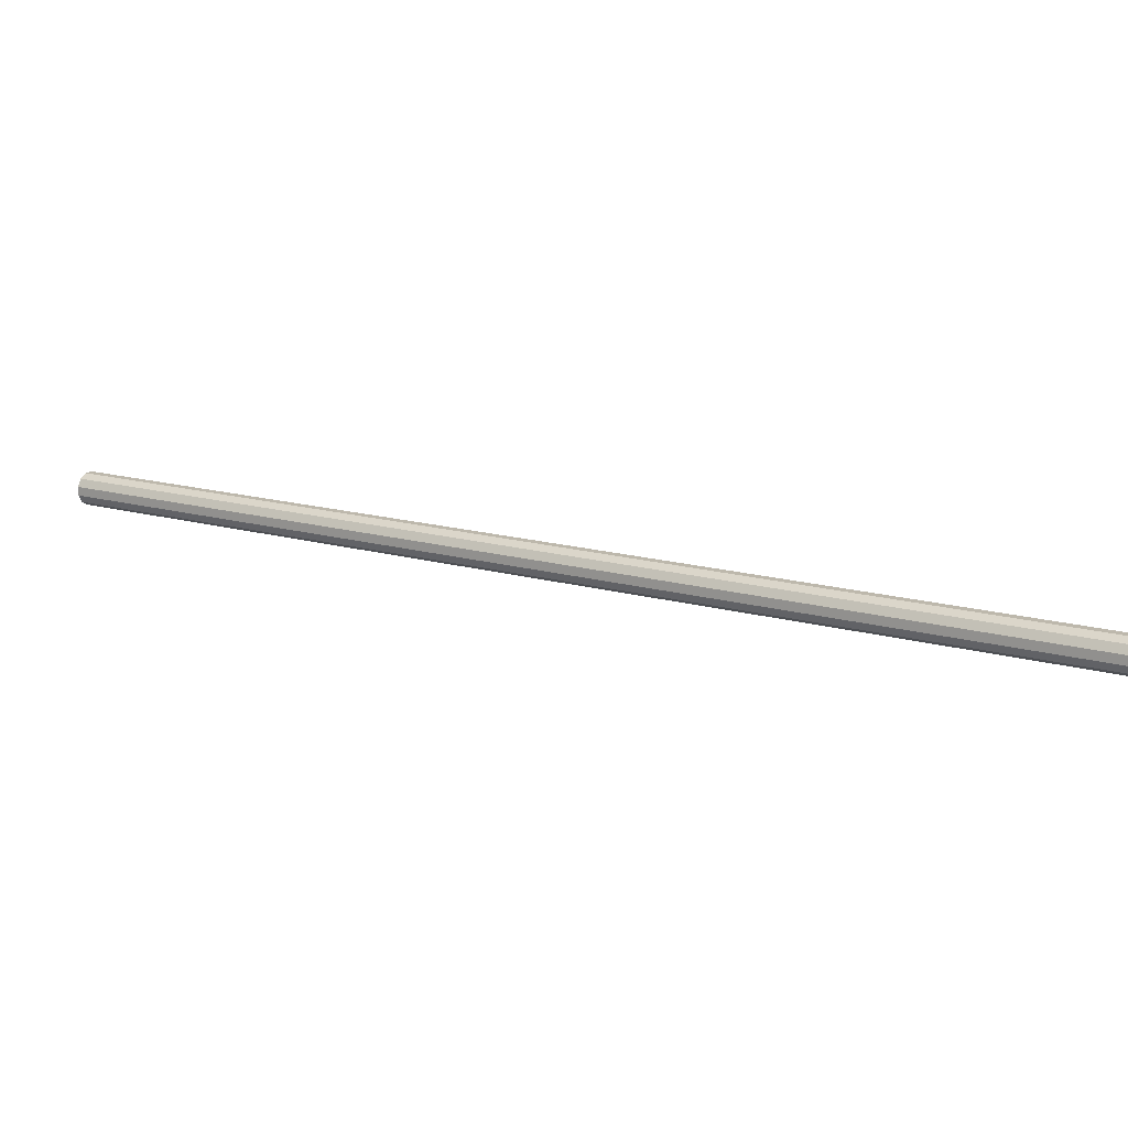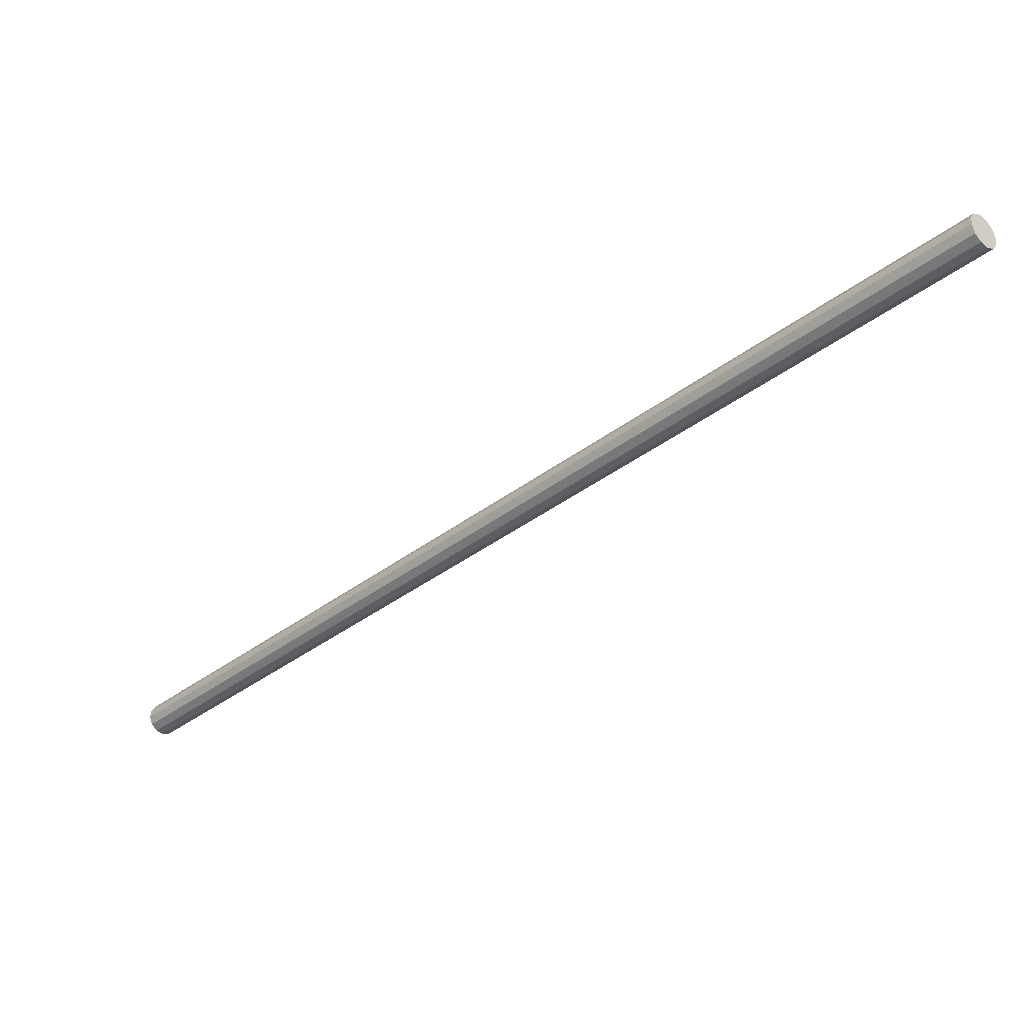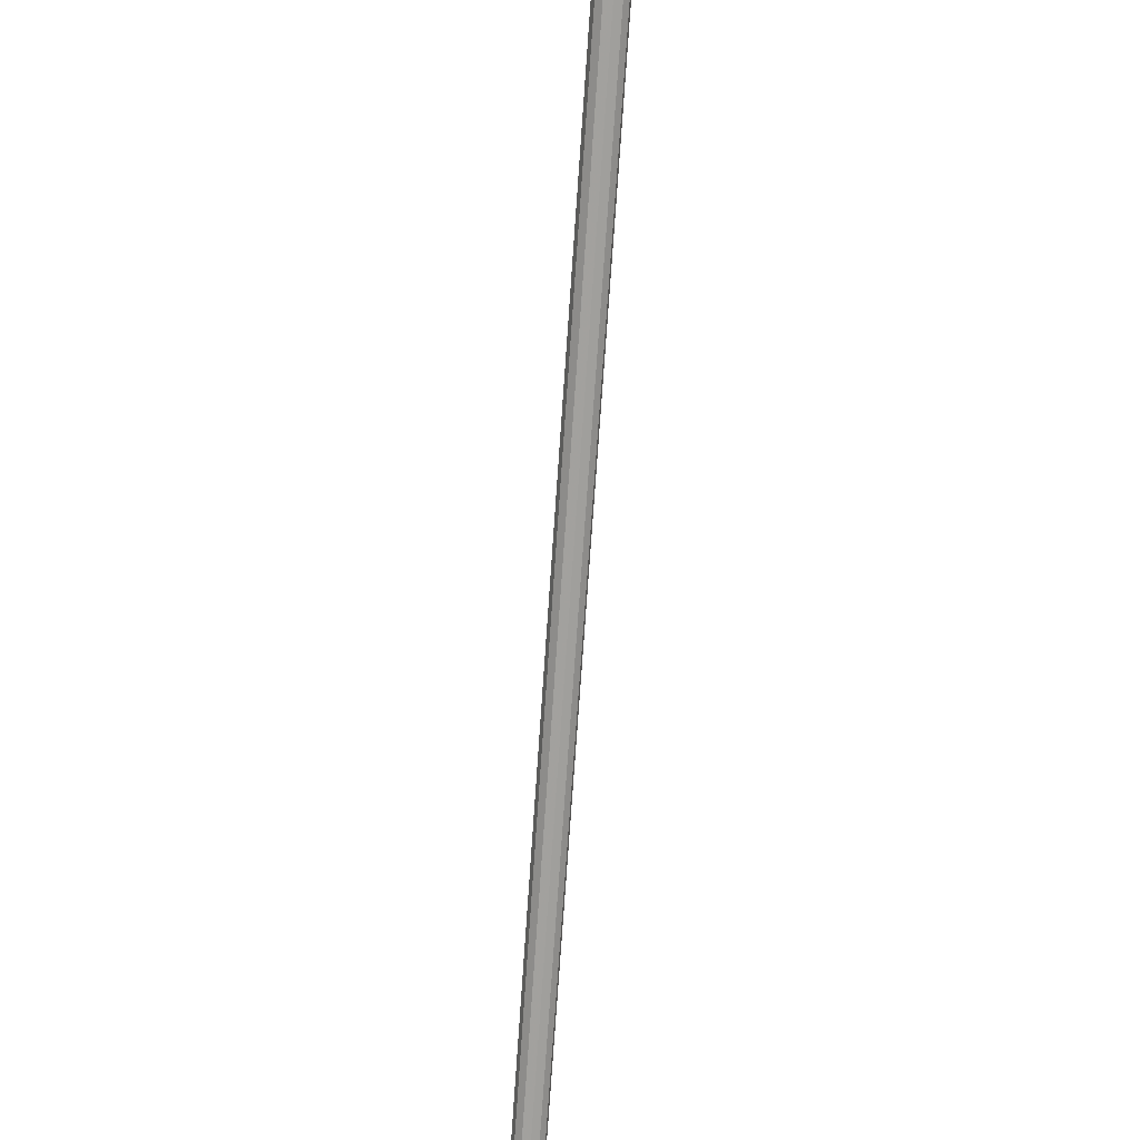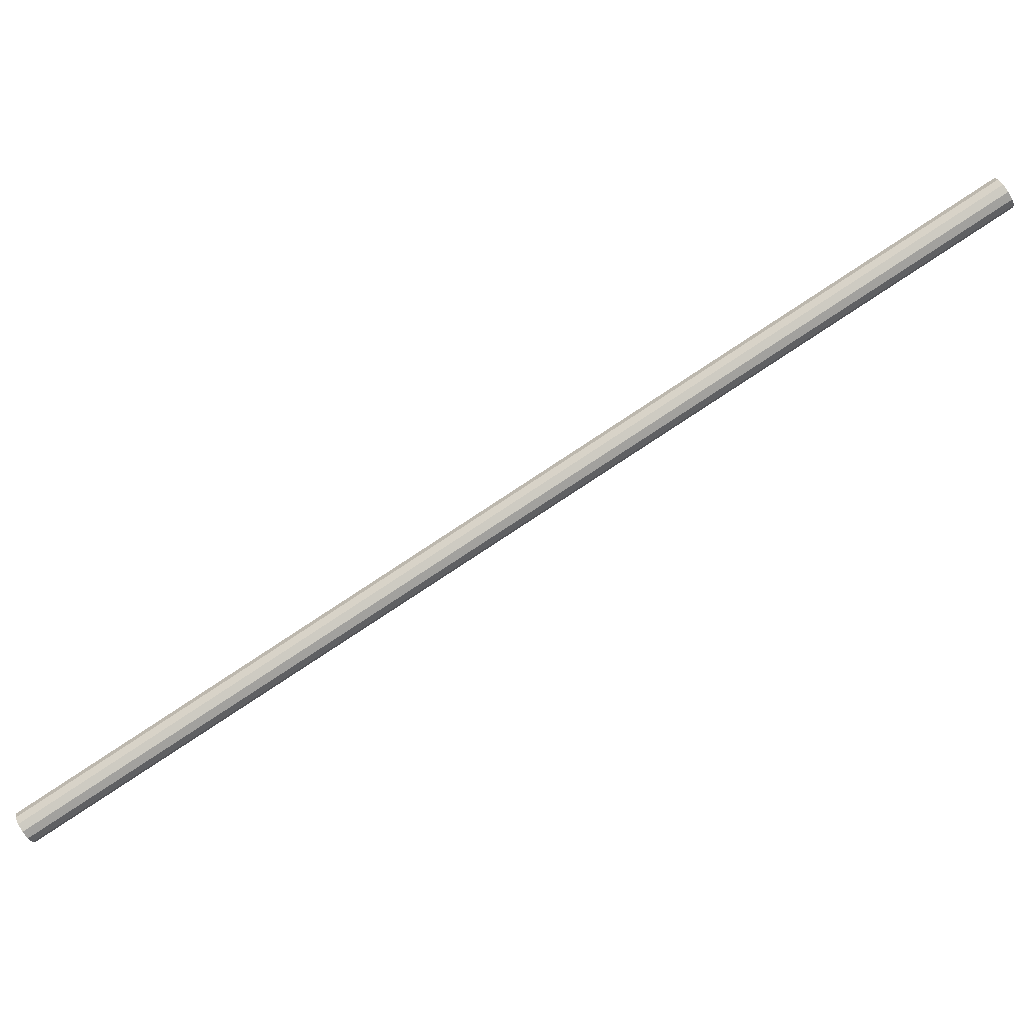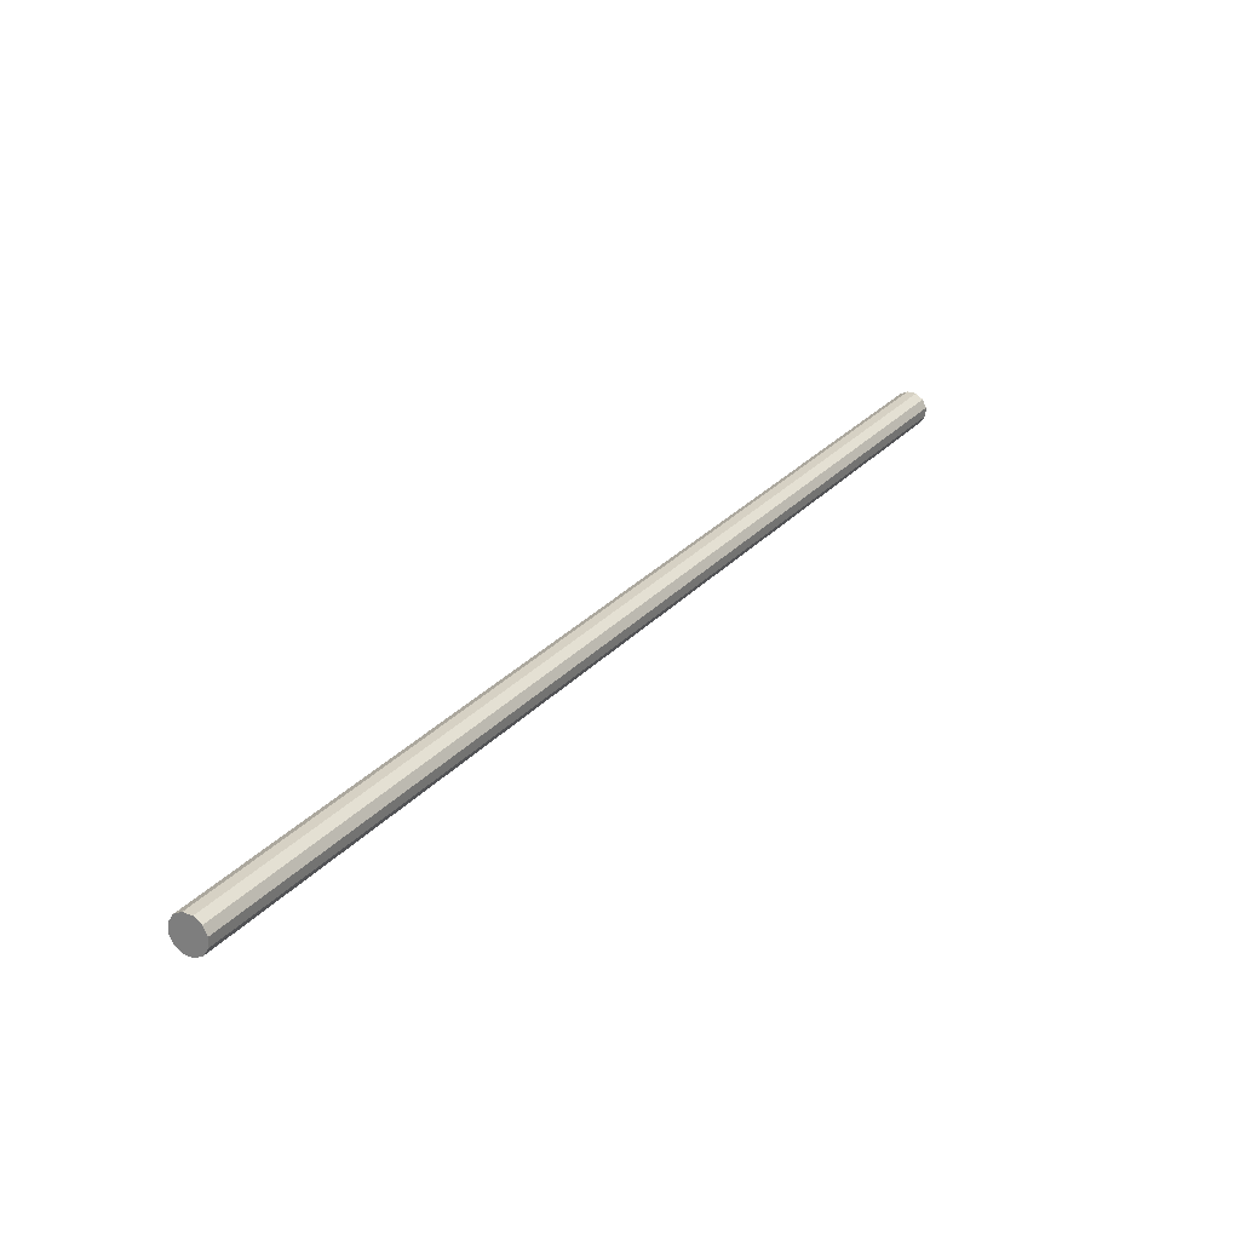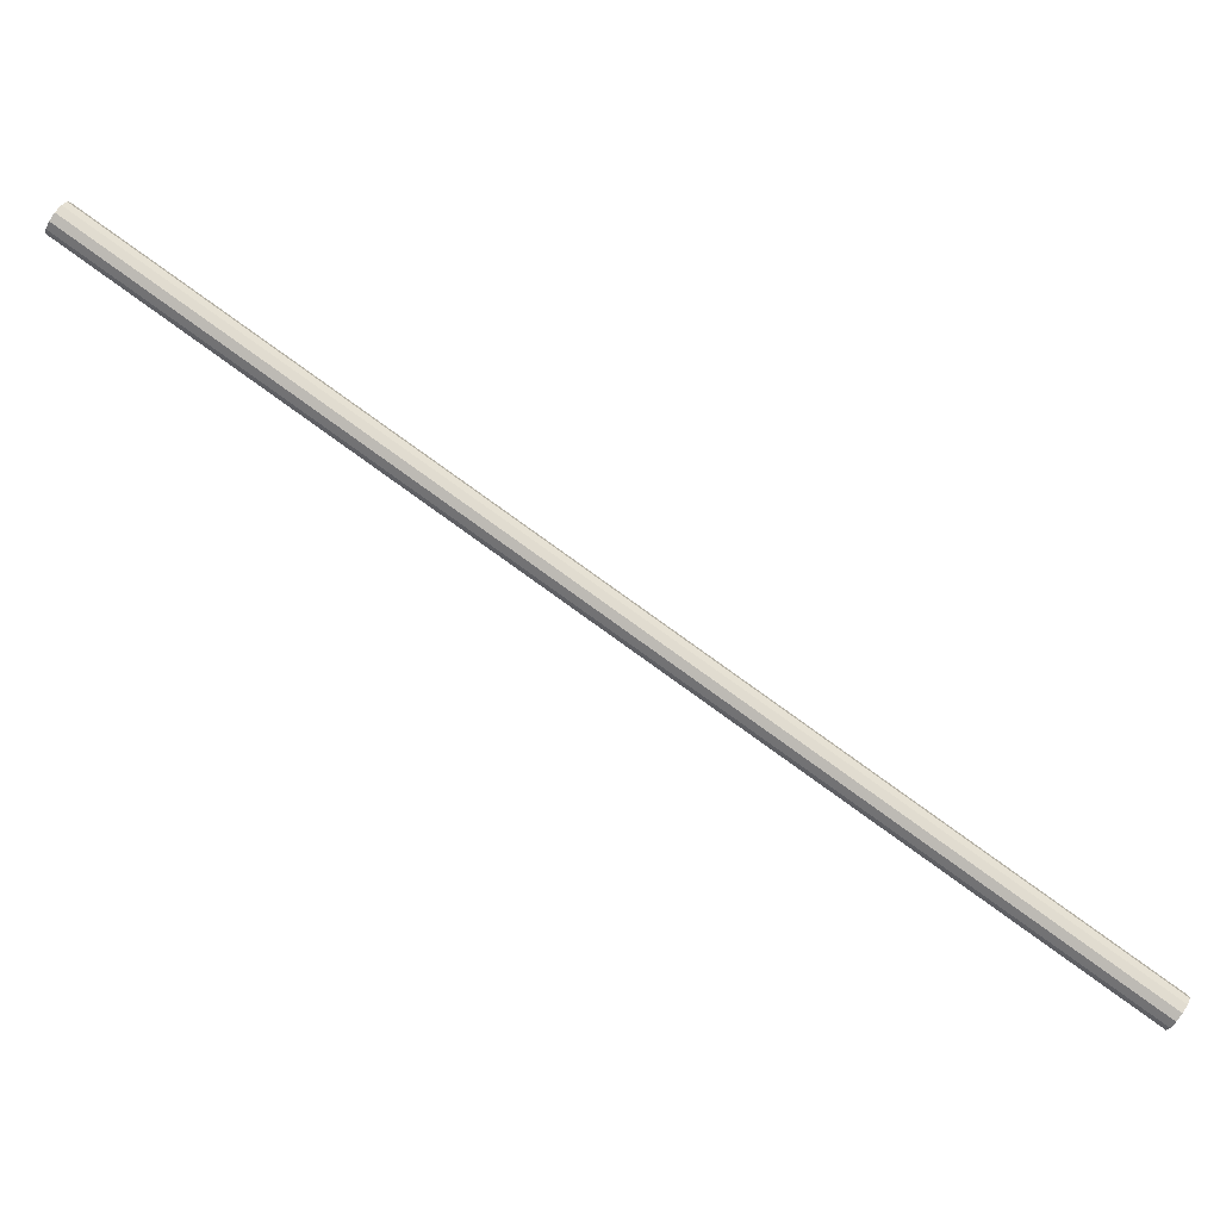
<metadata>
{"format":"obj","ext":"obj","renderer":"f3d","projection":"perspective","resolution":1024,"background":"white","views":[{"elev":-55.7,"azim":-128.7,"up":"+Y"},{"elev":14.2,"azim":-108.0,"up":"+Z"},{"elev":75.7,"azim":-46.3,"up":"+Y"},{"elev":5.5,"azim":-144.9,"up":"+Z"},{"elev":-11.0,"azim":-15.7,"up":"+Y"},{"elev":23.7,"azim":-121.6,"up":"+Y"}]}
</metadata>
<code>
v 0 0 1.469
v 0.006265 -0.008279 1.469
v -0.4599 -0.361 1.848
v -0.4661 -0.3528 1.848
v 0.007678 -0.005465 1.473
v -0.4584 -0.3582 1.853
v 0.007034 -0.001187 1.477
v -0.4591 -0.3539 1.856
v 0.004505 0.003409 1.478
v -0.4616 -0.3493 1.857
v 0.0007684 0.007092 1.477
v -0.4653 -0.3457 1.856
v -0.003174 0.008874 1.473
v -0.4693 -0.3439 1.853
v -0.006265 0.008279 1.469
v -0.4724 -0.3445 1.848
v -0.007678 0.005465 1.465
v -0.4738 -0.3473 1.844
v -0.007034 0.001187 1.462
v -0.4731 -0.3516 1.841
v -0.004505 -0.003409 1.46
v -0.4706 -0.3562 1.839
v -0.0007684 -0.007092 1.462
v -0.4669 -0.3598 1.841
v 0.003174 -0.008874 1.465
v -0.4629 -0.3616 1.844
f 2 1 5
f 2 5 3
f 3 5 6
f 3 6 4
f 5 1 7
f 5 7 6
f 6 7 8
f 6 8 4
f 7 1 9
f 7 9 8
f 8 9 10
f 8 10 4
f 9 1 11
f 9 11 10
f 10 11 12
f 10 12 4
f 11 1 13
f 11 13 12
f 12 13 14
f 12 14 4
f 13 1 15
f 13 15 14
f 14 15 16
f 14 16 4
f 15 1 17
f 15 17 16
f 16 17 18
f 16 18 4
f 17 1 19
f 17 19 18
f 18 19 20
f 18 20 4
f 19 1 21
f 19 21 20
f 20 21 22
f 20 22 4
f 21 1 23
f 21 23 22
f 22 23 24
f 22 24 4
f 23 1 25
f 23 25 24
f 24 25 26
f 24 26 4
f 25 1 2
f 25 2 26
f 26 2 3
f 26 3 4

</code>
